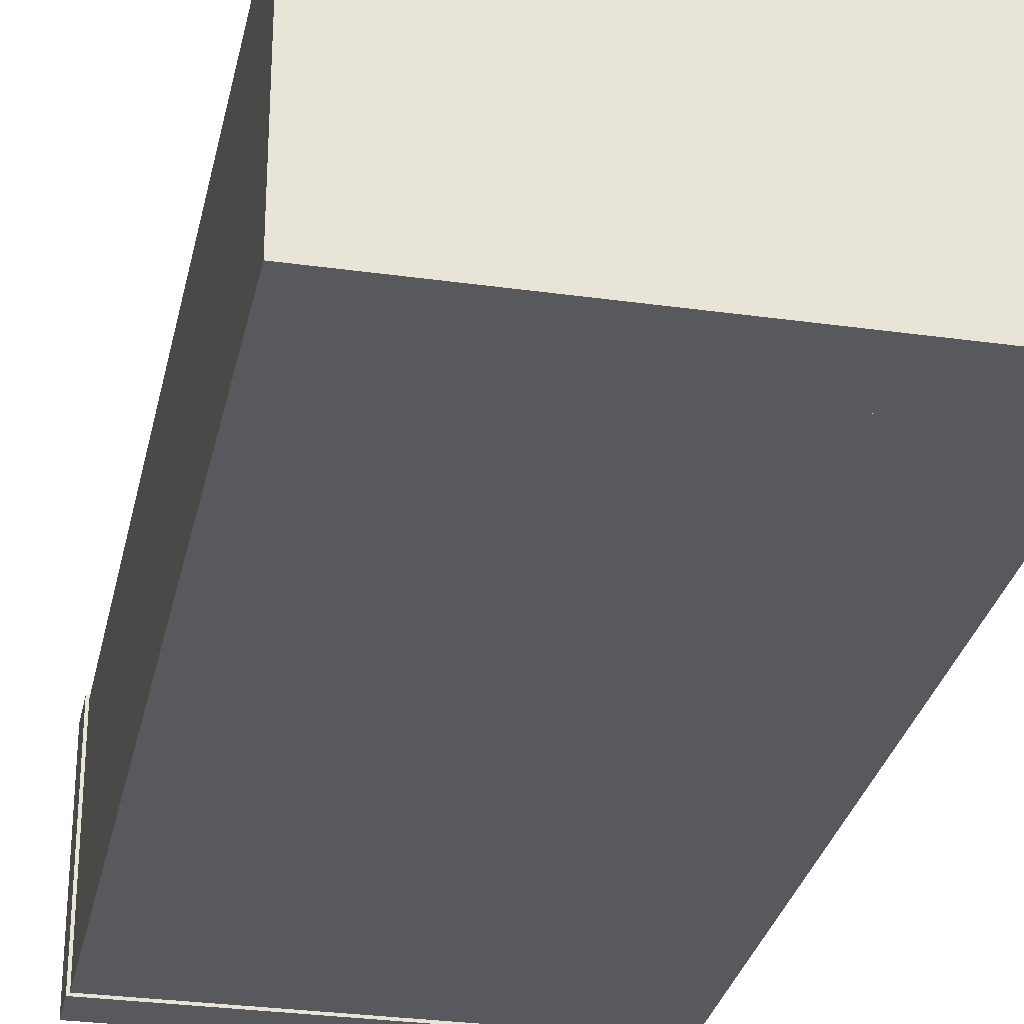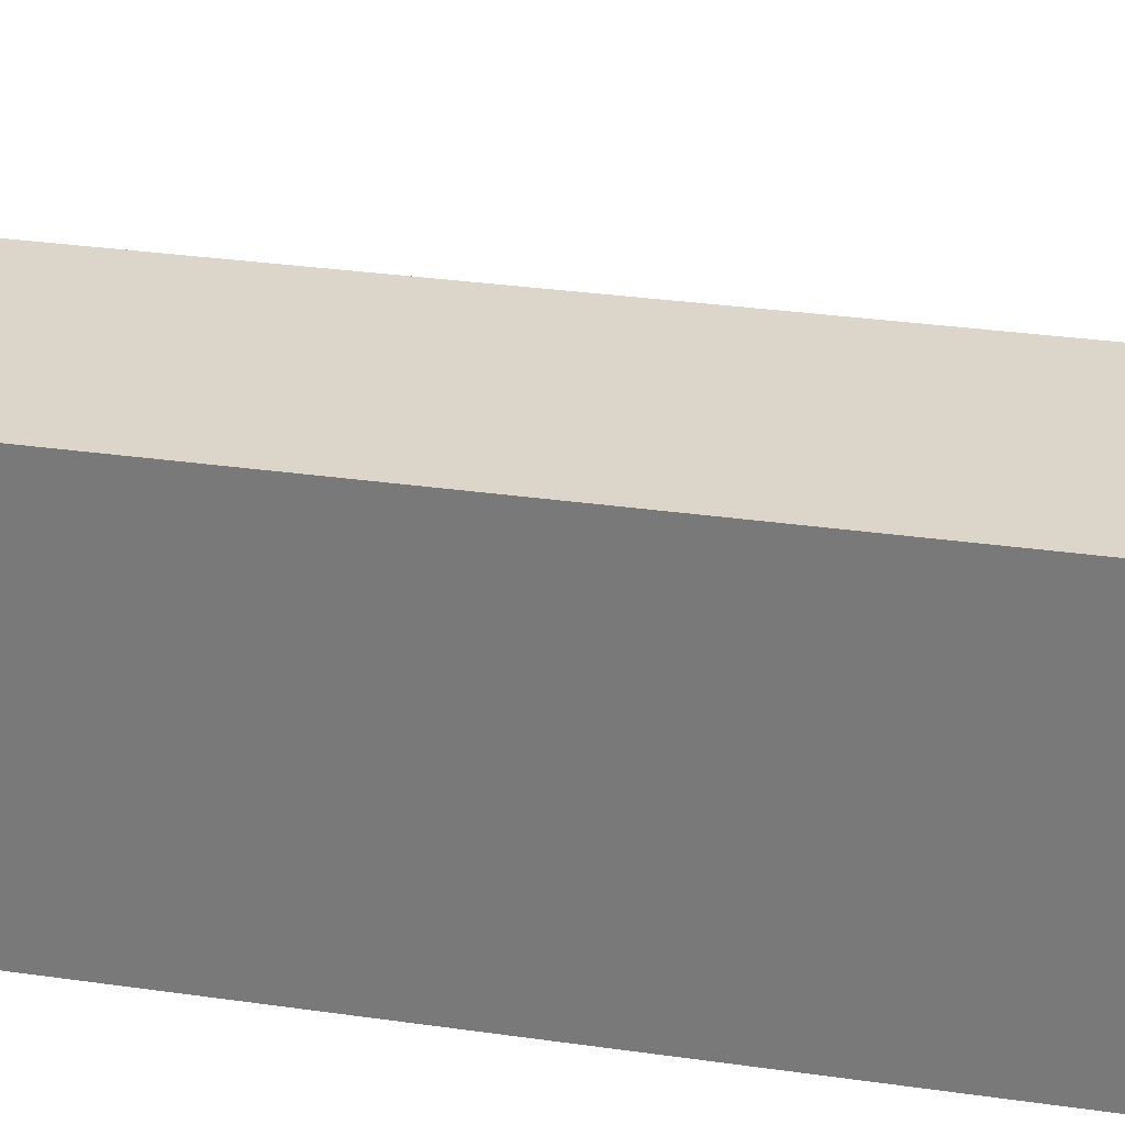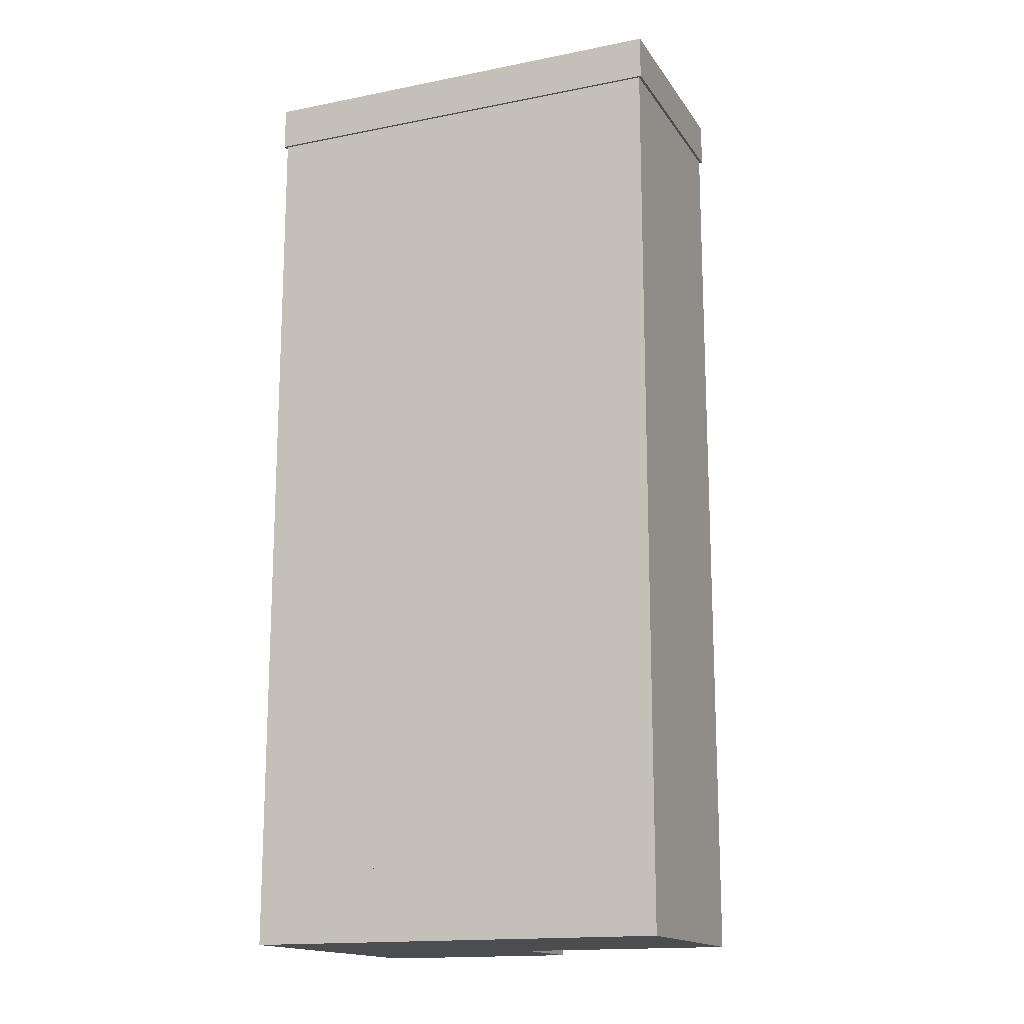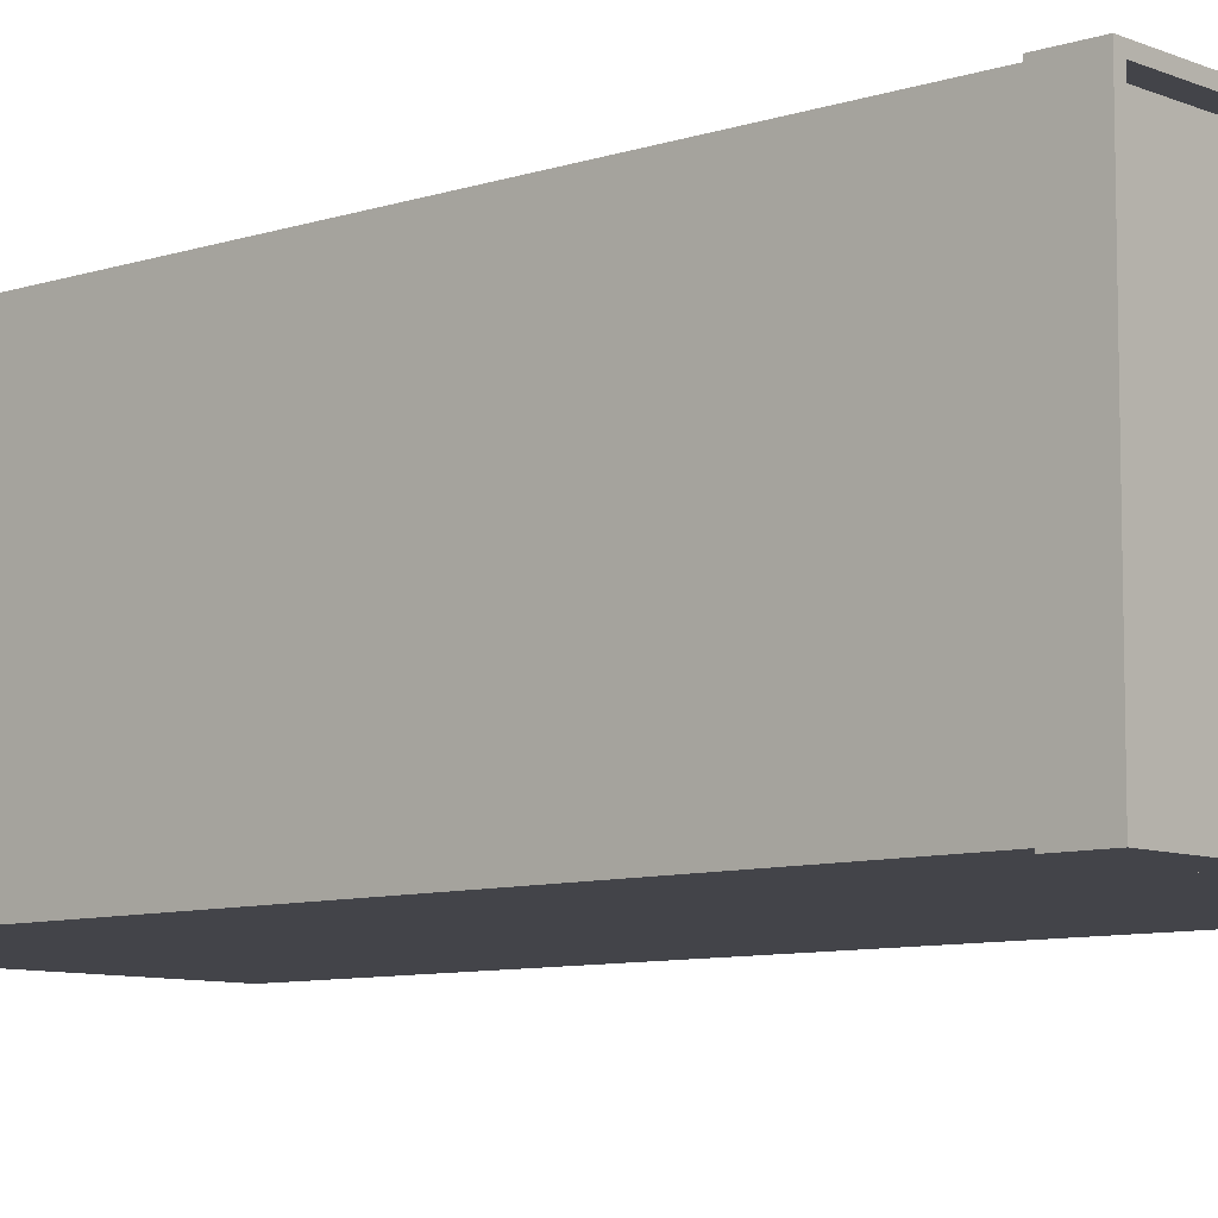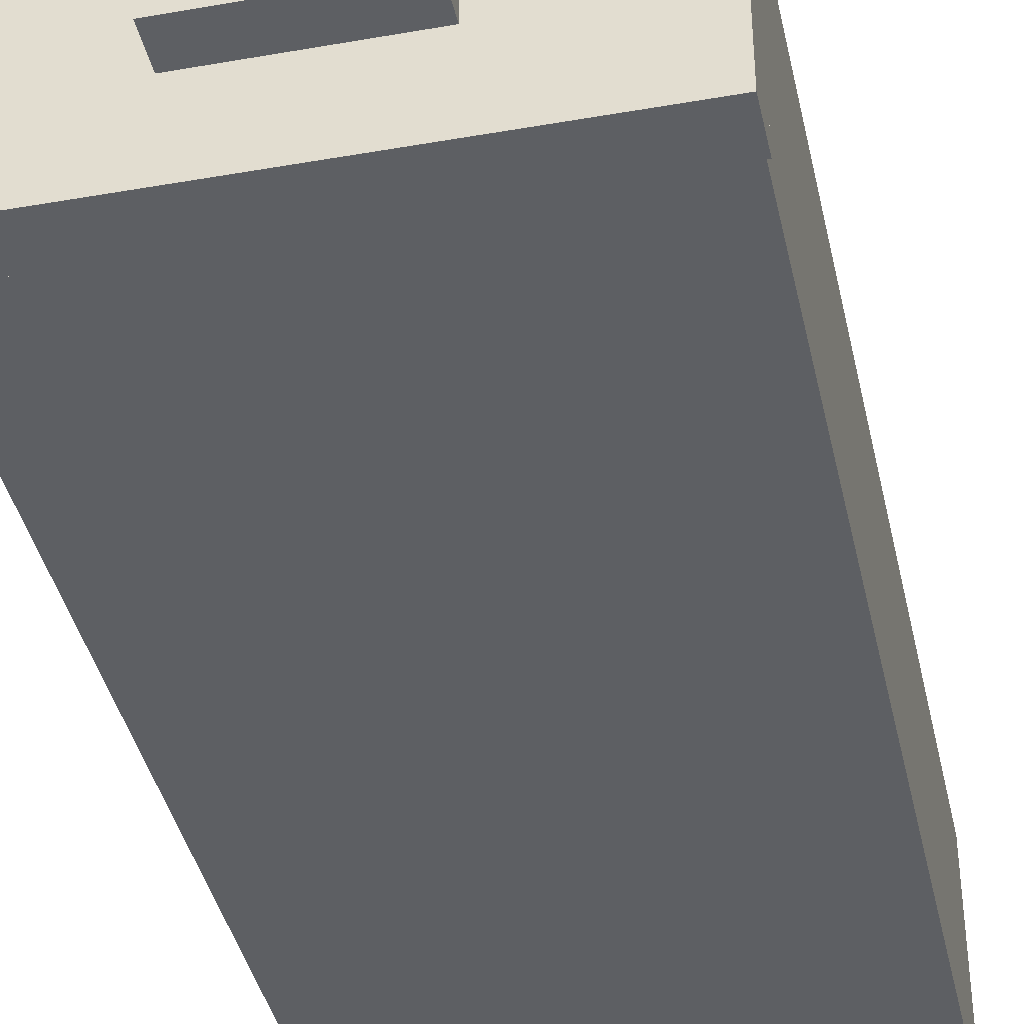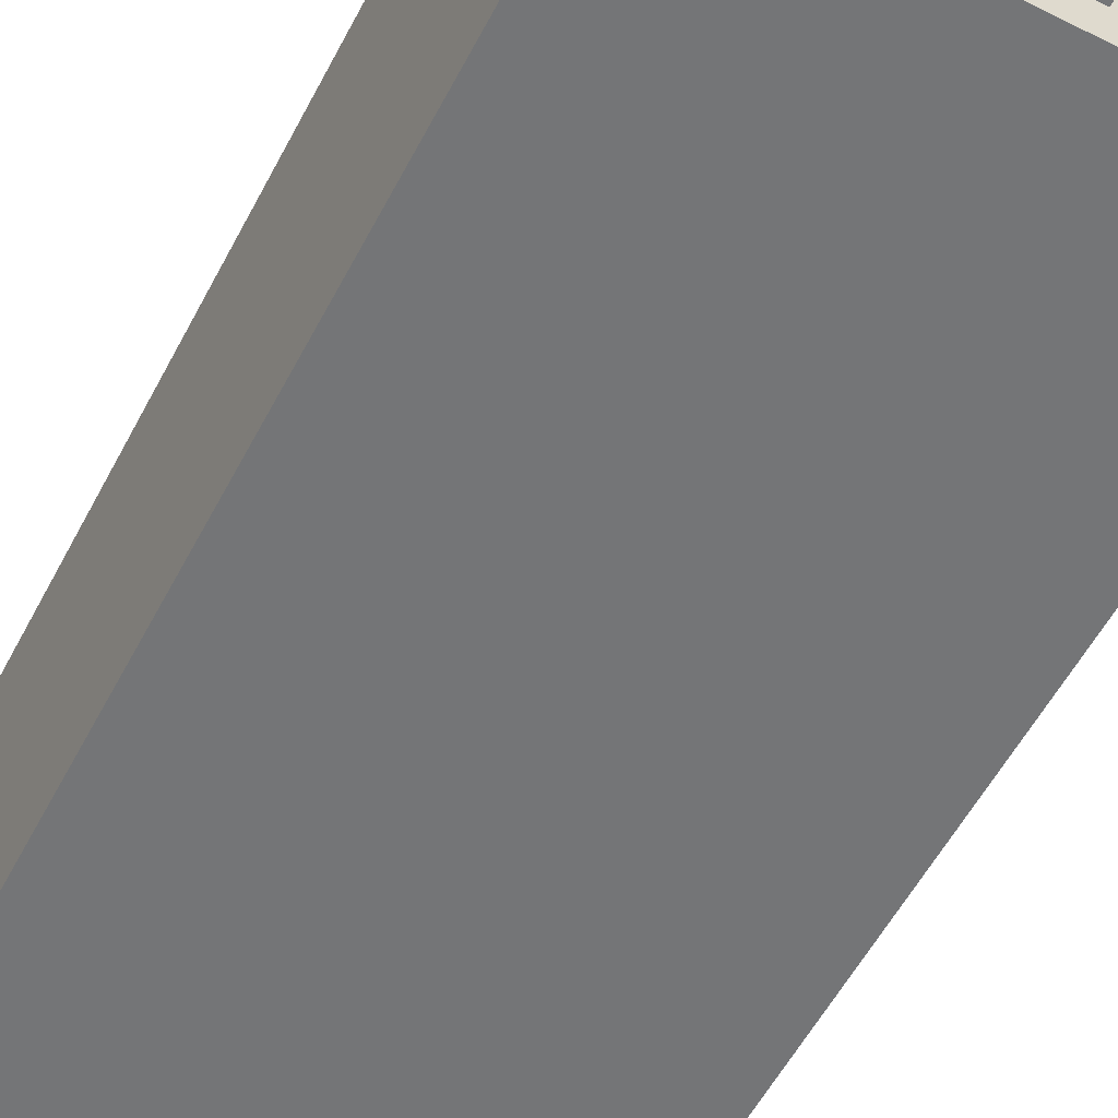
<metadata>
{"format":"obj","ext":"obj","renderer":"f3d","projection":"perspective","resolution":1024,"background":"white","views":[{"elev":-29.5,"azim":-11.7,"up":"+Z"},{"elev":30.0,"azim":101.9,"up":"+Z"},{"elev":-15.9,"azim":-157.5,"up":"+Y"},{"elev":-8.4,"azim":131.8,"up":"+Z"},{"elev":-39.8,"azim":-167.7,"up":"+Z"},{"elev":-56.5,"azim":152.5,"up":"+Z"}]}
</metadata>
<code>
v  215.4 16.4 125.2
v  215.4 202.4 125.2
v  215.4 202.4 102.2
v  215.4 16.4 102.2
v  262.7 16.4 125.2
v  262.7 202.4 125.2
v  262.7 16.4 53.1
v  262.7 202.4 53.1
v  166.4 16.4 53.1
v  166.4 202.4 53.1
v  166.4 16.4 102.2
v  166.4 202.4 102.2
v  198.9 202.4 97.83
v  198.9 216.2 97.83
v  198.9 216.2 75.41
v  198.9 202.4 75.41
v  233.8 202.4 97.83
v  233.8 216.2 97.83
v  233.8 202.4 75.41
v  233.8 216.2 75.41
v  215.4 207.8 125.2
v  215.4 207.8 102.2
v  262.7 207.8 125.2
v  262.7 207.8 53.1
v  166.4 207.8 53.1
v  166.4 207.8 102.2
v  214.8 202.4 125.8
v  214.8 212.4 125.8
v  214.8 212.4 102.8
v  214.8 202.4 102.8
v  263.3 202.4 125.8
v  263.3 212.4 125.8
v  263.3 202.4 52.5
v  263.3 212.4 52.5
v  165.8 202.4 52.5
v  165.8 212.4 52.5
v  165.8 202.4 102.8
v  165.8 212.4 102.8
v  216.8 212.4 123.8
v  216.8 212.4 100.8
v  261.3 212.4 123.8
v  261.3 212.4 54.5
v  167.8 212.4 54.5
v  167.8 212.4 100.8
v  216.8 207.4 123.8
v  216.8 207.4 100.8
v  261.3 207.4 123.8
v  261.3 207.4 54.5
v  167.8 207.4 54.5
v  167.8 207.4 100.8
v  215.4 0 125.2
v  215.4 0 102.2
v  262.7 0 125.2
v  262.7 0 53.1
v  166.4 0 53.1
v  166.4 0 102.2
g BakedBuilding_013
f 1 2 3
f 3 4 1
f 5 6 2
f 2 1 5
f 7 8 6
f 6 5 7
f 9 10 8
f 8 7 9
f 11 12 10
f 10 9 11
f 4 3 12
f 12 11 4
f 3 2 6
f 3 6 8
f 3 8 10
f 3 10 12
f 4 11 9
f 4 9 7
f 4 7 5
f 4 5 1
f 13 14 15
f 15 16 13
f 17 18 14
f 14 13 17
f 19 20 18
f 18 17 19
f 16 15 20
f 20 19 16
f 15 14 18
f 18 20 15
f 17 13 16
f 16 19 17
f 2 21 22
f 22 3 2
f 6 23 21
f 21 2 6
f 8 24 23
f 23 6 8
f 10 25 24
f 24 8 10
f 12 26 25
f 25 10 12
f 3 22 26
f 26 12 3
f 22 21 23
f 22 23 24
f 22 24 25
f 22 25 26
f 27 28 29
f 29 30 27
f 31 32 28
f 28 27 31
f 33 34 32
f 32 31 33
f 35 36 34
f 34 33 35
f 37 38 36
f 36 35 37
f 30 29 38
f 38 37 30
f 28 39 40
f 40 29 28
f 32 41 39
f 39 28 32
f 34 42 41
f 41 32 34
f 36 43 42
f 42 34 36
f 38 44 43
f 43 36 38
f 29 40 44
f 44 38 29
f 39 45 46
f 46 40 39
f 41 47 45
f 45 39 41
f 42 48 47
f 47 41 42
f 43 49 48
f 48 42 43
f 44 50 49
f 49 43 44
f 40 46 50
f 50 44 40
f 30 37 35
f 30 35 33
f 30 33 31
f 30 31 27
f 51 1 4
f 4 52 51
f 53 5 1
f 1 51 53
f 54 7 5
f 5 53 54
f 55 9 7
f 7 54 55
f 56 11 9
f 9 55 56
f 52 4 11
f 11 56 52
f 4 1 5
f 4 5 7
f 4 7 9
f 4 9 11
f 52 56 55
f 52 55 54
f 52 54 53
f 52 53 51

</code>
